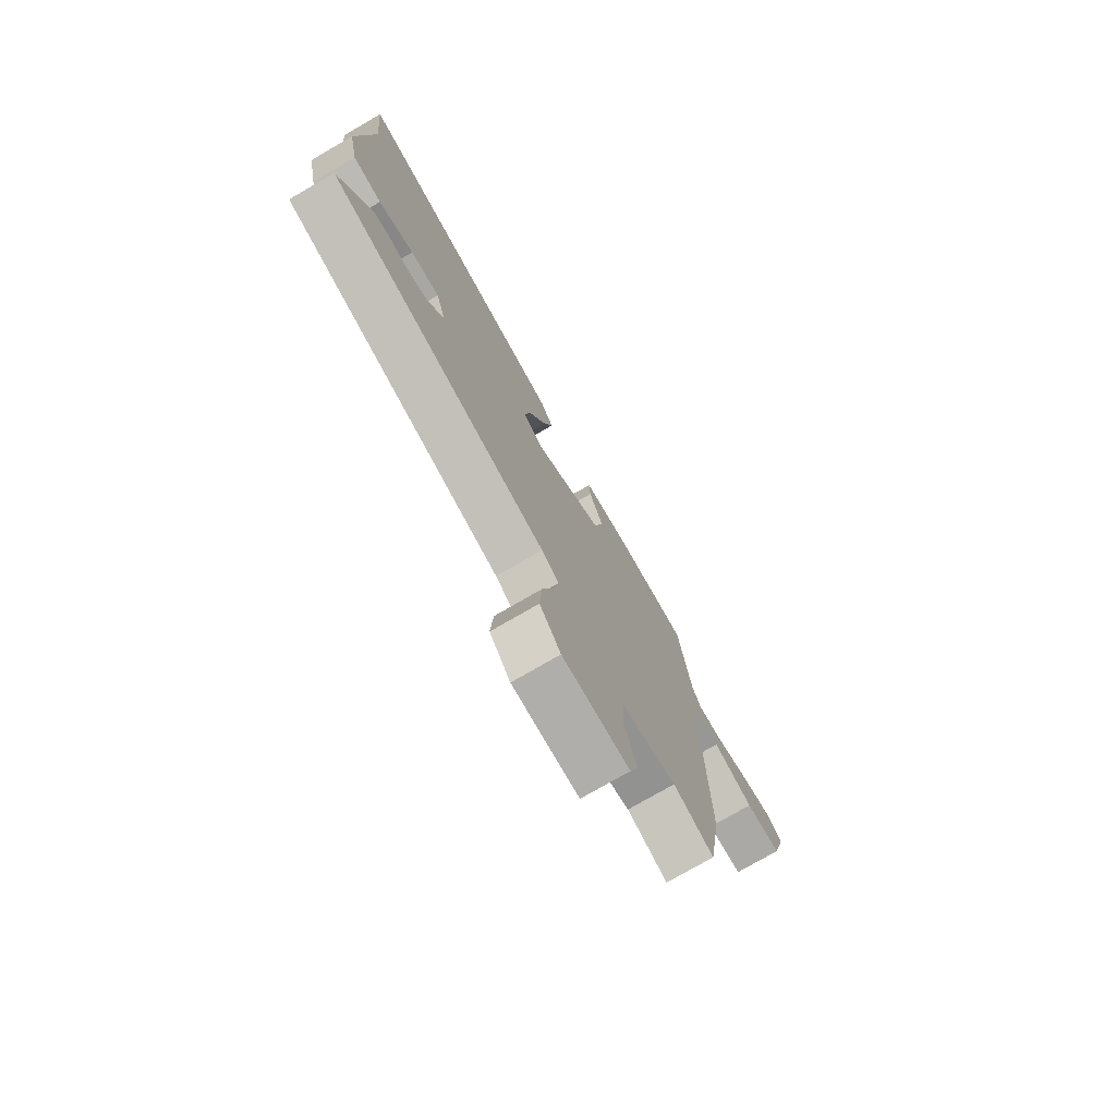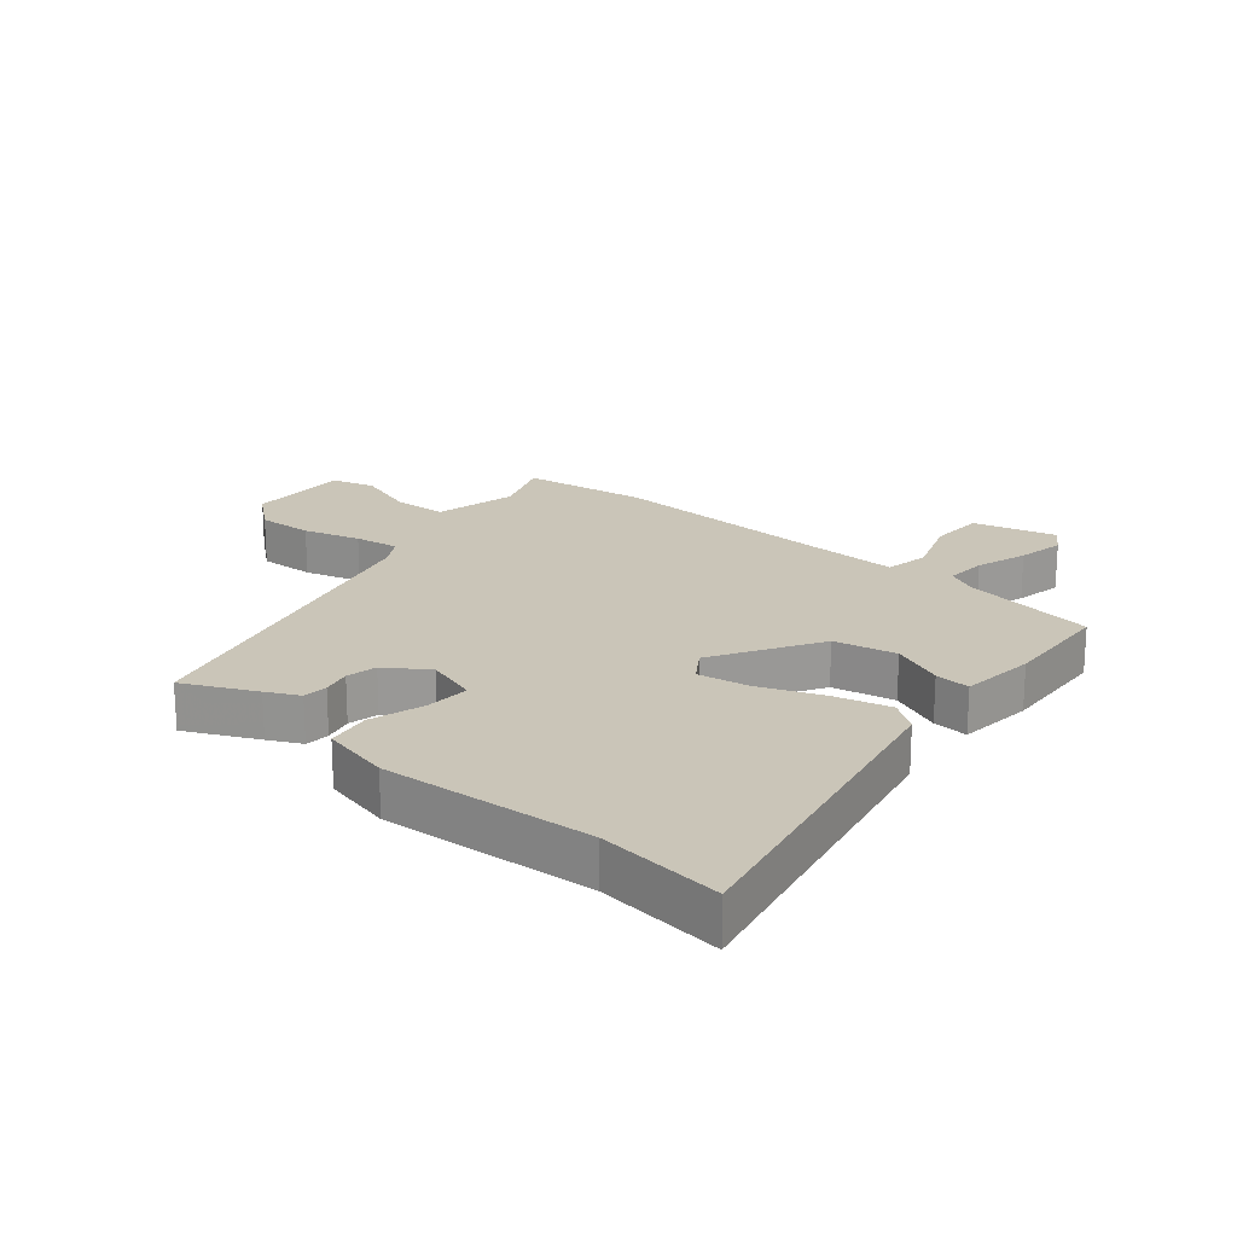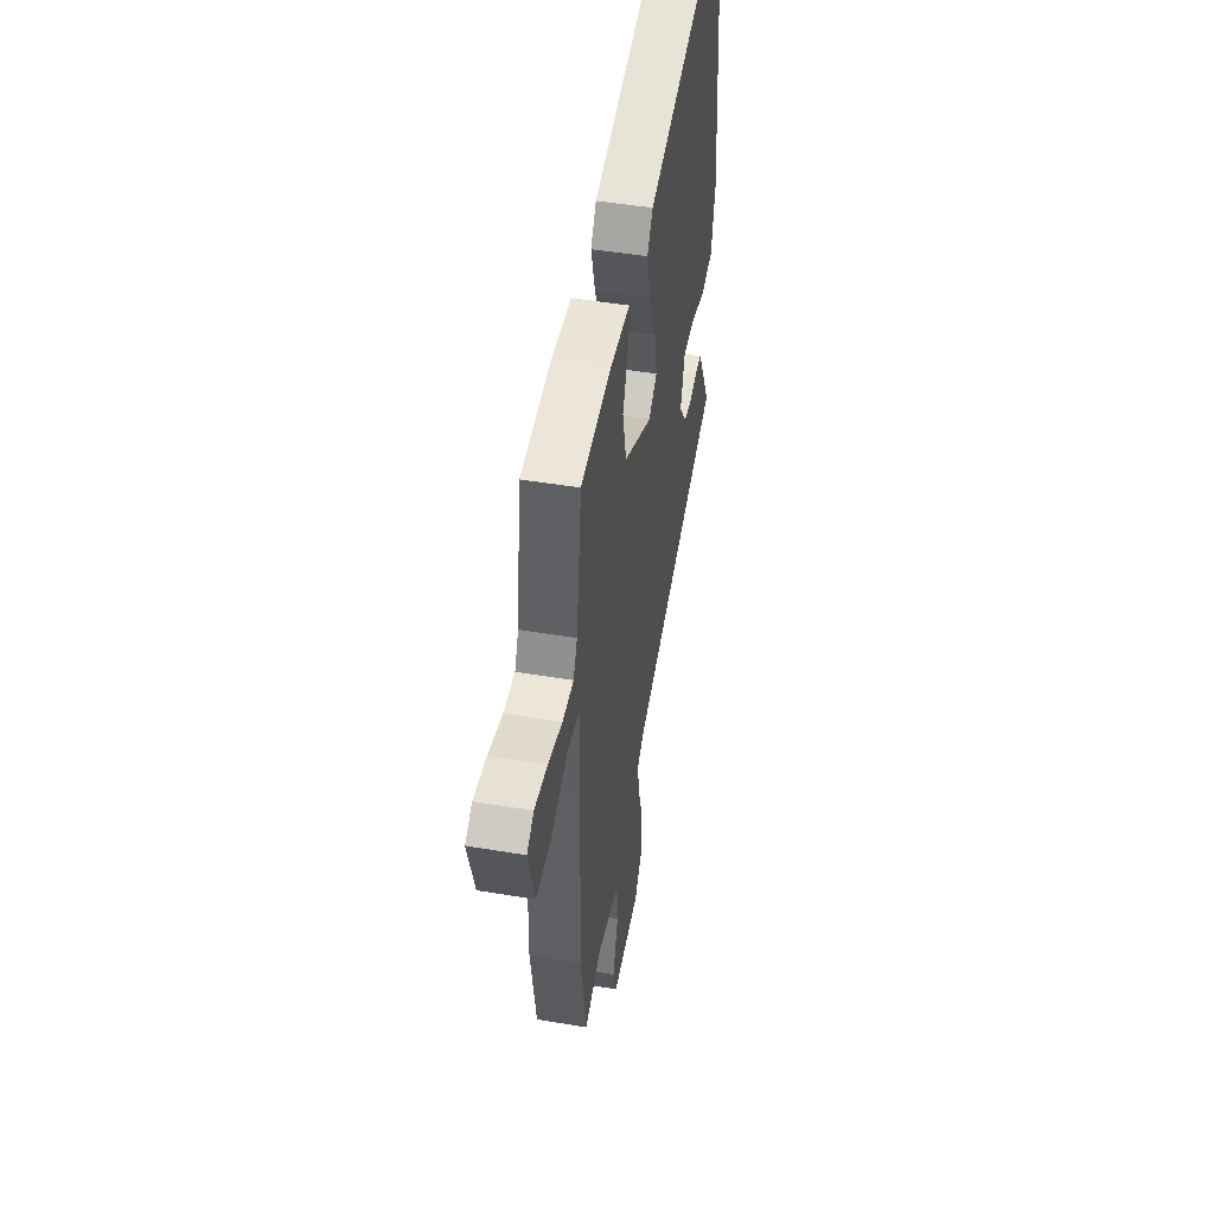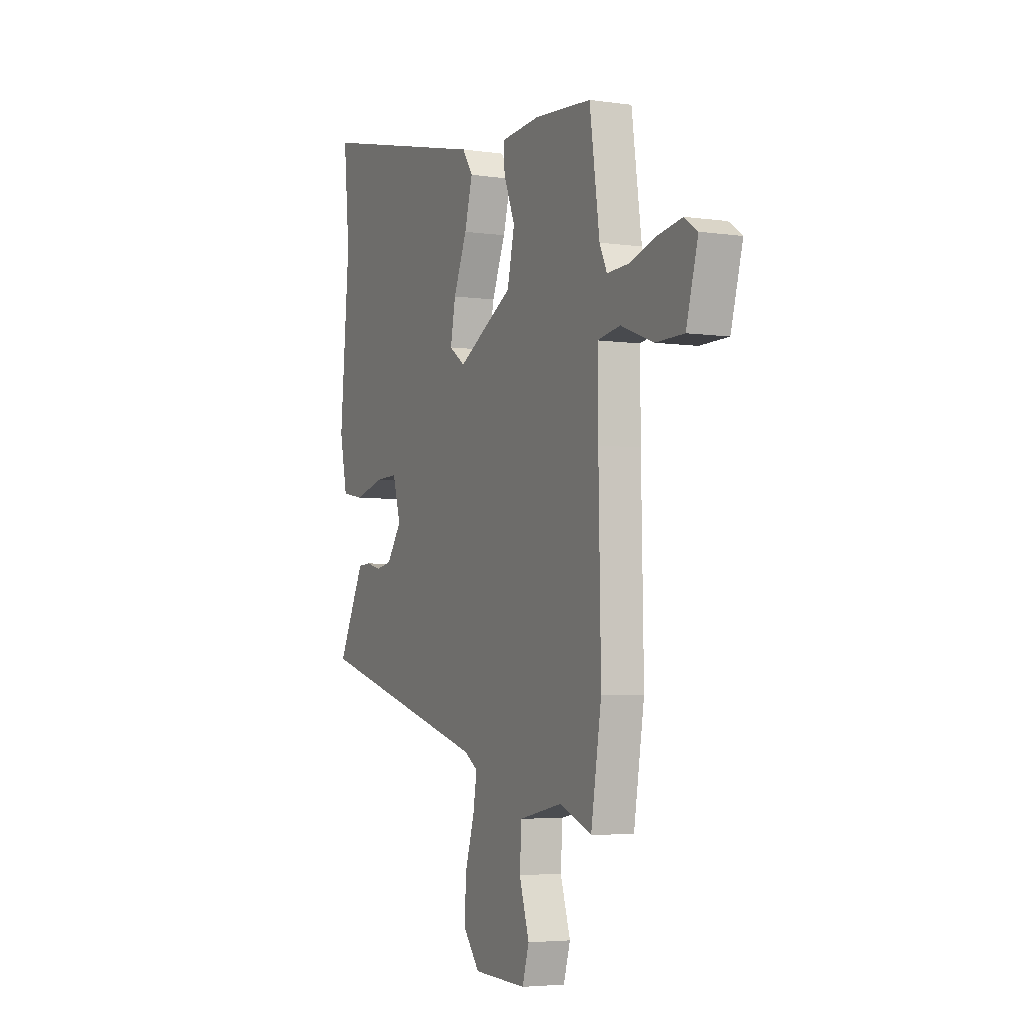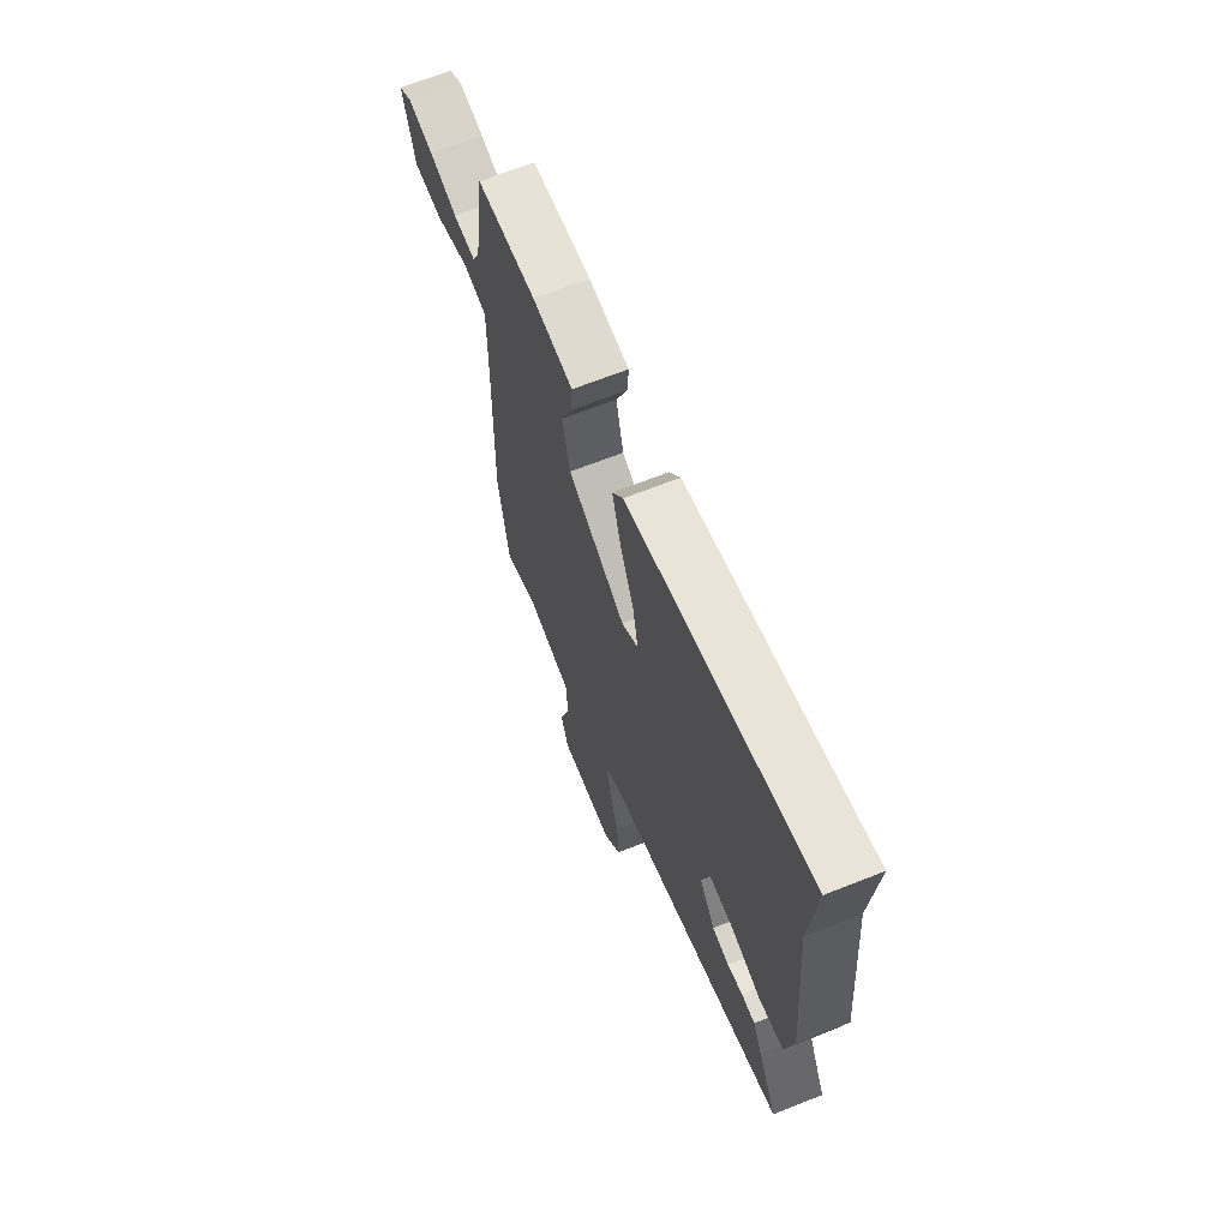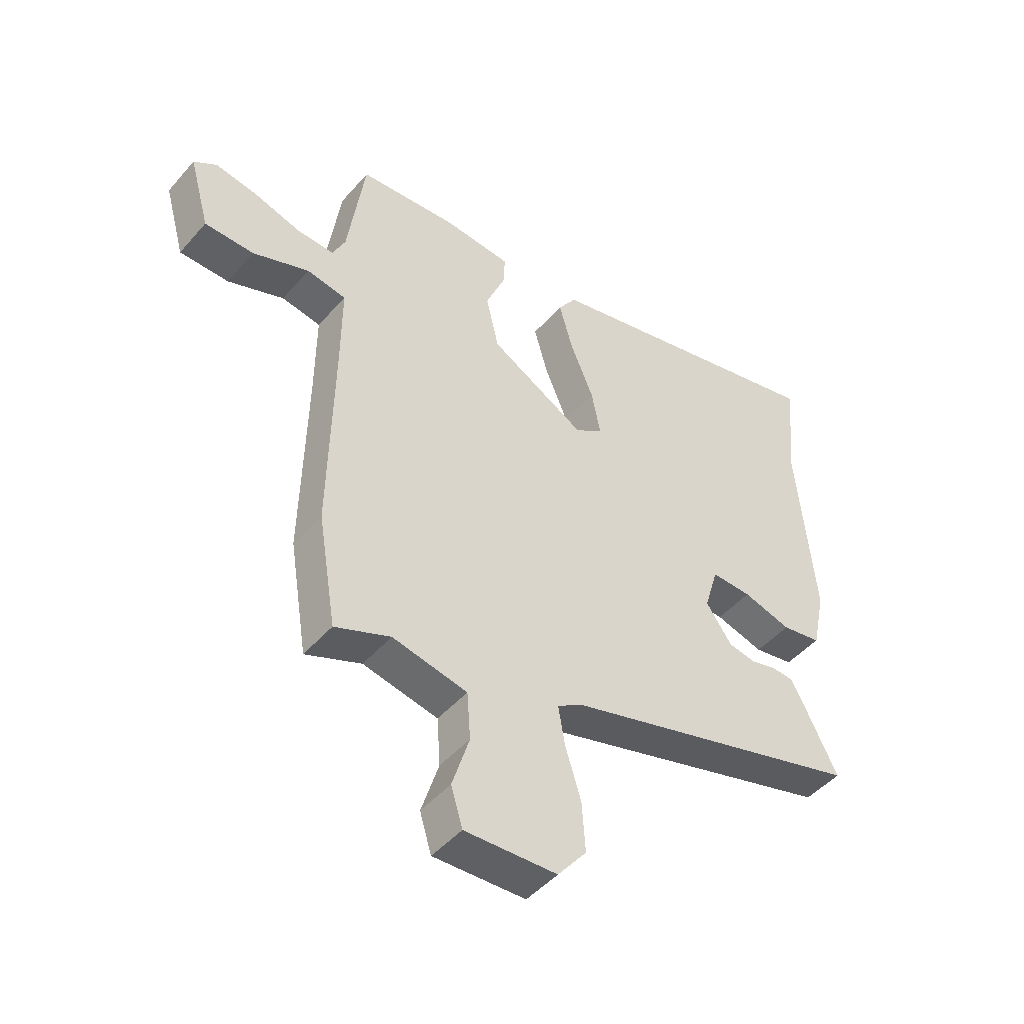
<metadata>
{"format":"obj","ext":"obj","renderer":"f3d","projection":"perspective","resolution":1024,"background":"white","views":[{"elev":-76.0,"azim":-59.9,"up":"+Z"},{"elev":20.4,"azim":-48.6,"up":"+Y"},{"elev":48.2,"azim":100.6,"up":"+Z"},{"elev":-4.5,"azim":64.9,"up":"+Z"},{"elev":66.8,"azim":-111.7,"up":"+Z"},{"elev":-47.2,"azim":141.4,"up":"+Z"}]}
</metadata>
<code>
v -0.51 0.07 -0.31
v -0.453 0.07 -0.196
v -0.426 0.07 -0.144
v -0.386 0.07 -0.142
v -0.34 0.07 -0.154
v -0.29 0.07 -0.145
v -0.243 0.07 -0.079
v -0.268 0.07 0.006
v -0.341 0.07 0.004
v -0.429 0.07 -0.021
v -0.501 0.07 -0.008
v -0.525 0.07 0.105
v -0.495 0.07 0.446
v -0.514 0.07 0.648
v 0.029 0.07 0.521
v 0.062 0.07 0.472
v 0.037 0.07 0.382
v -0.005 0.07 0.281
v -0.021 0.07 0.198
v 0.029 0.07 0.163
v 0.202 0.07 0.26
v 0.225 0.07 0.36
v 0.19 0.07 0.446
v 0.187 0.07 0.503
v 0.309 0.07 0.513
v 0.488 0.07 0.499
v 0.519 0.07 0.28
v 0.542 0.07 0.231
v 0.609 0.07 0.234
v 0.693 0.07 0.259
v 0.77 0.07 0.272
v 0.811 0.07 0.244
v 0.774 0.07 0.111
v 0.685 0.07 0.11
v 0.583 0.07 0.149
v 0.512 0.07 0.137
v 0.513 0.07 -0.017
v 0.52 0.07 -0.378
v 0.487 0.07 -0.58
v 0.387 0.07 -0.539
v 0.252 0.07 -0.567
v 0.246 0.07 -0.653
v 0.277 0.07 -0.752
v 0.256 0.07 -0.821
v 0.09 0.07 -0.814
v 0.038 0.07 -0.749
v 0.044 0.07 -0.659
v 0.072 0.07 -0.568
v 0.084 0.07 -0.497
v 0.041 0.07 -0.469
v -0.51 0 -0.31
v -0.453 0 -0.196
v -0.426 0 -0.144
v -0.386 0 -0.142
v -0.34 0 -0.154
v -0.29 0 -0.145
v -0.243 0 -0.079
v -0.268 0 0.006
v -0.341 0 0.004
v -0.429 0 -0.021
v -0.501 0 -0.008
v -0.525 0 0.105
v -0.495 0 0.446
v -0.514 0 0.648
v 0.029 0 0.521
v 0.062 0 0.472
v 0.037 0 0.382
v -0.005 0 0.281
v -0.021 0 0.198
v 0.029 0 0.163
v 0.202 0 0.26
v 0.225 0 0.36
v 0.19 0 0.446
v 0.187 0 0.503
v 0.309 0 0.513
v 0.488 0 0.499
v 0.519 0 0.28
v 0.542 0 0.231
v 0.609 0 0.234
v 0.693 0 0.259
v 0.77 0 0.272
v 0.811 0 0.244
v 0.774 0 0.111
v 0.685 0 0.11
v 0.583 0 0.149
v 0.512 0 0.137
v 0.513 0 -0.017
v 0.52 0 -0.378
v 0.487 0 -0.58
v 0.387 0 -0.539
v 0.252 0 -0.567
v 0.246 0 -0.653
v 0.277 0 -0.752
v 0.256 0 -0.821
v 0.09 0 -0.814
v 0.038 0 -0.749
v 0.044 0 -0.659
v 0.072 0 -0.568
v 0.084 0 -0.497
v 0.041 0 -0.469
f 45 46 47 48
f 45 48 49
f 42 43 44 45
f 41 42 45 49
f 40 41 49 50
f 37 38 39 40
f 36 37 40 50
f 32 33 34 35
f 32 35 36
f 29 30 31 32
f 29 32 36
f 28 29 36
f 27 28 36 50
f 22 23 24 25
f 21 22 25 26
f 15 16 17 18
f 13 14 15 18
f 13 18 19
f 12 13 19 20
f 9 10 11 12
f 8 9 12 20
f 2 3 4 5
f 2 5 6
f 1 2 6
f 50 1 6
f 21 26 27 50
f 20 21 50 6
f 7 8 20
f 6 7 20
f 98 97 96 95
f 99 98 95
f 95 94 93 92
f 99 95 92 91
f 100 99 91 90
f 90 89 88 87
f 100 90 87 86
f 85 84 83 82
f 86 85 82
f 82 81 80 79
f 86 82 79
f 86 79 78
f 100 86 78 77
f 75 74 73 72
f 76 75 72 71
f 68 67 66 65
f 68 65 64 63
f 69 68 63
f 70 69 63 62
f 62 61 60 59
f 70 62 59 58
f 55 54 53 52
f 56 55 52
f 56 52 51
f 56 51 100
f 100 77 76 71
f 56 100 71 70
f 70 58 57
f 70 57 56
f 1 51 52 2
f 2 52 53 3
f 3 53 54 4
f 4 54 55 5
f 5 55 56 6
f 6 56 57 7
f 7 57 58 8
f 8 58 59 9
f 9 59 60 10
f 10 60 61 11
f 11 61 62 12
f 12 62 63 13
f 13 63 64 14
f 14 64 65 15
f 15 65 66 16
f 16 66 67 17
f 17 67 68 18
f 18 68 69 19
f 19 69 70 20
f 20 70 71 21
f 21 71 72 22
f 22 72 73 23
f 23 73 74 24
f 24 74 75 25
f 25 75 76 26
f 26 76 77 27
f 27 77 78 28
f 28 78 79 29
f 29 79 80 30
f 30 80 81 31
f 31 81 82 32
f 32 82 83 33
f 33 83 84 34
f 34 84 85 35
f 35 85 86 36
f 36 86 87 37
f 37 87 88 38
f 38 88 89 39
f 39 89 90 40
f 40 90 91 41
f 41 91 92 42
f 42 92 93 43
f 43 93 94 44
f 44 94 95 45
f 45 95 96 46
f 46 96 97 47
f 47 97 98 48
f 48 98 99 49
f 49 99 100 50
f 50 100 51 1

</code>
